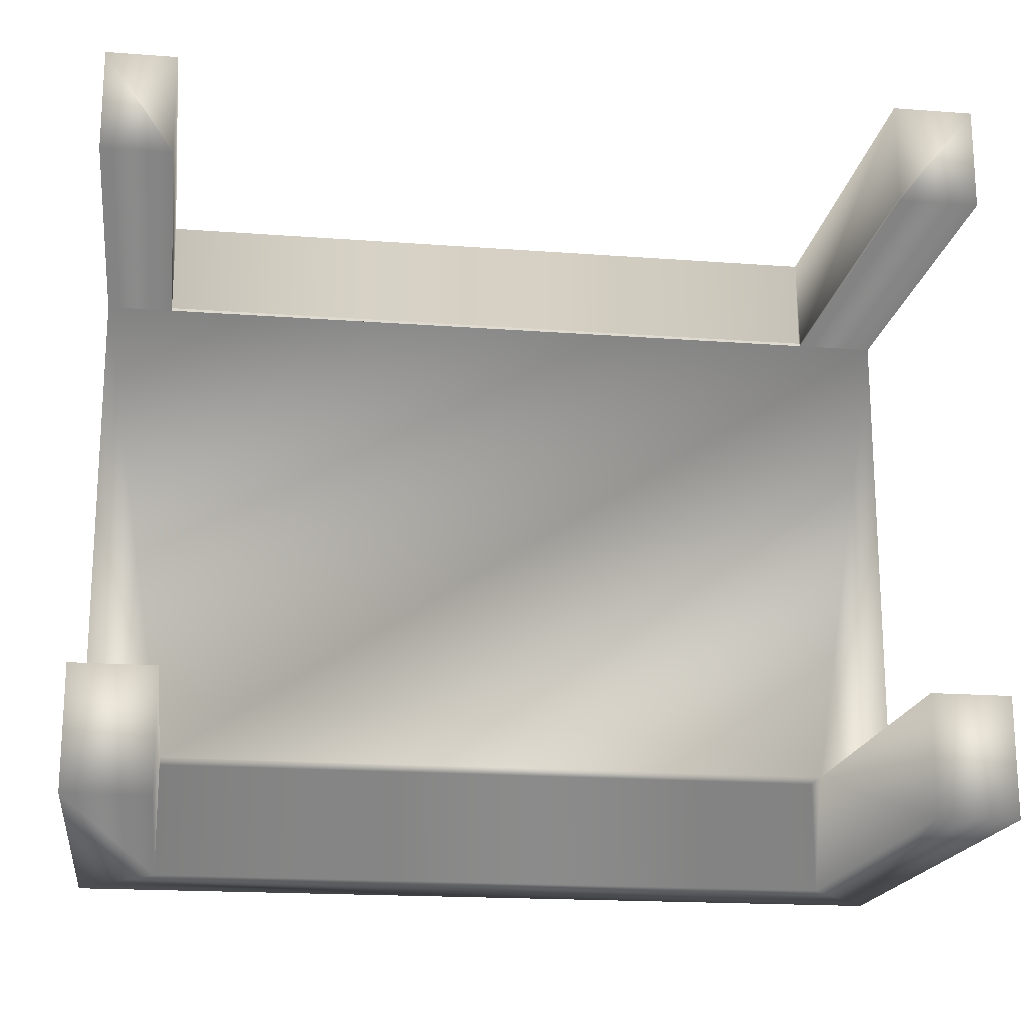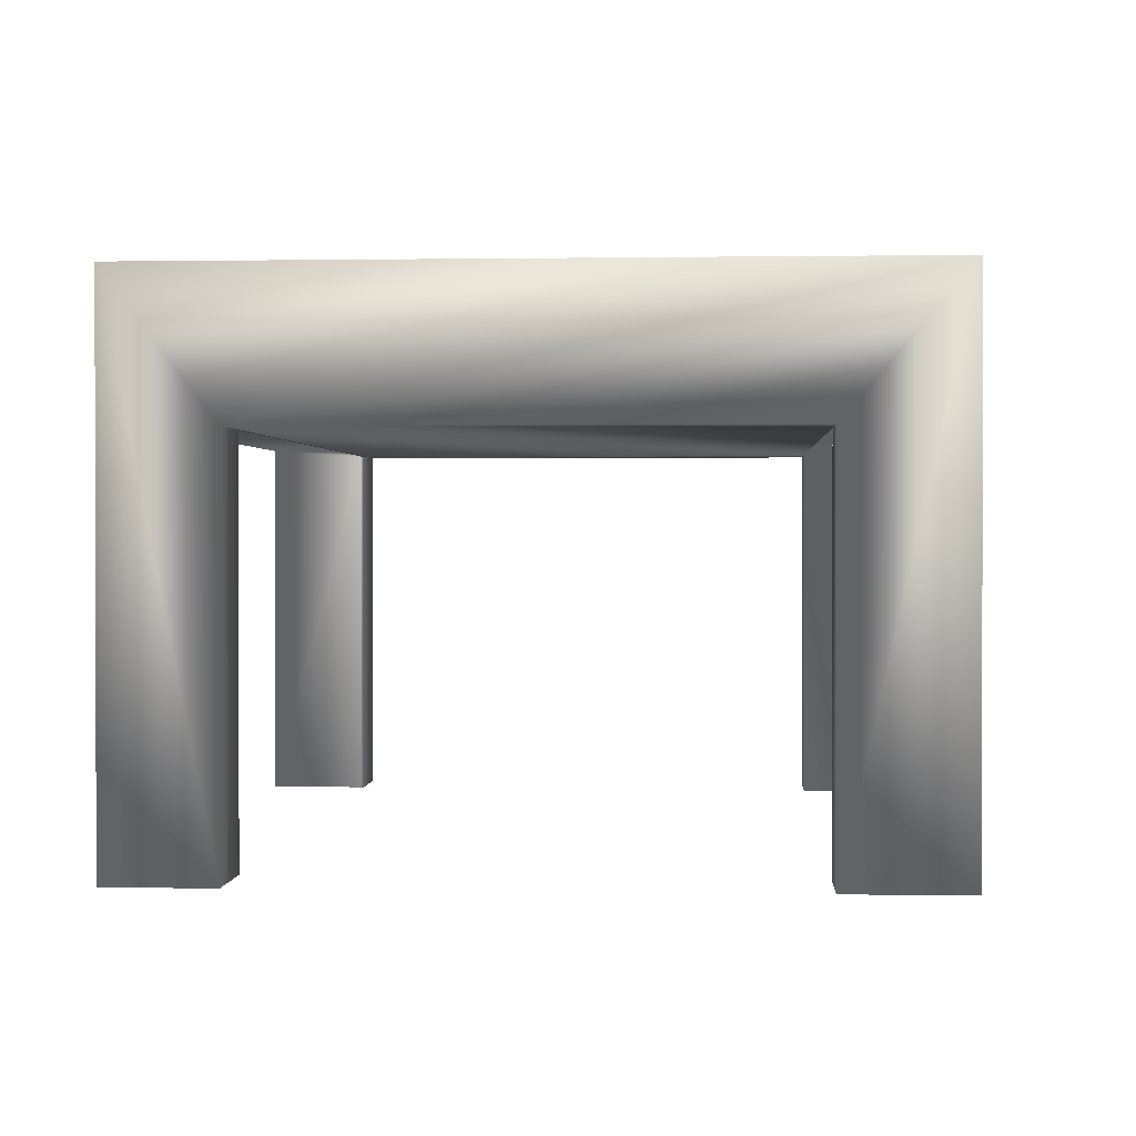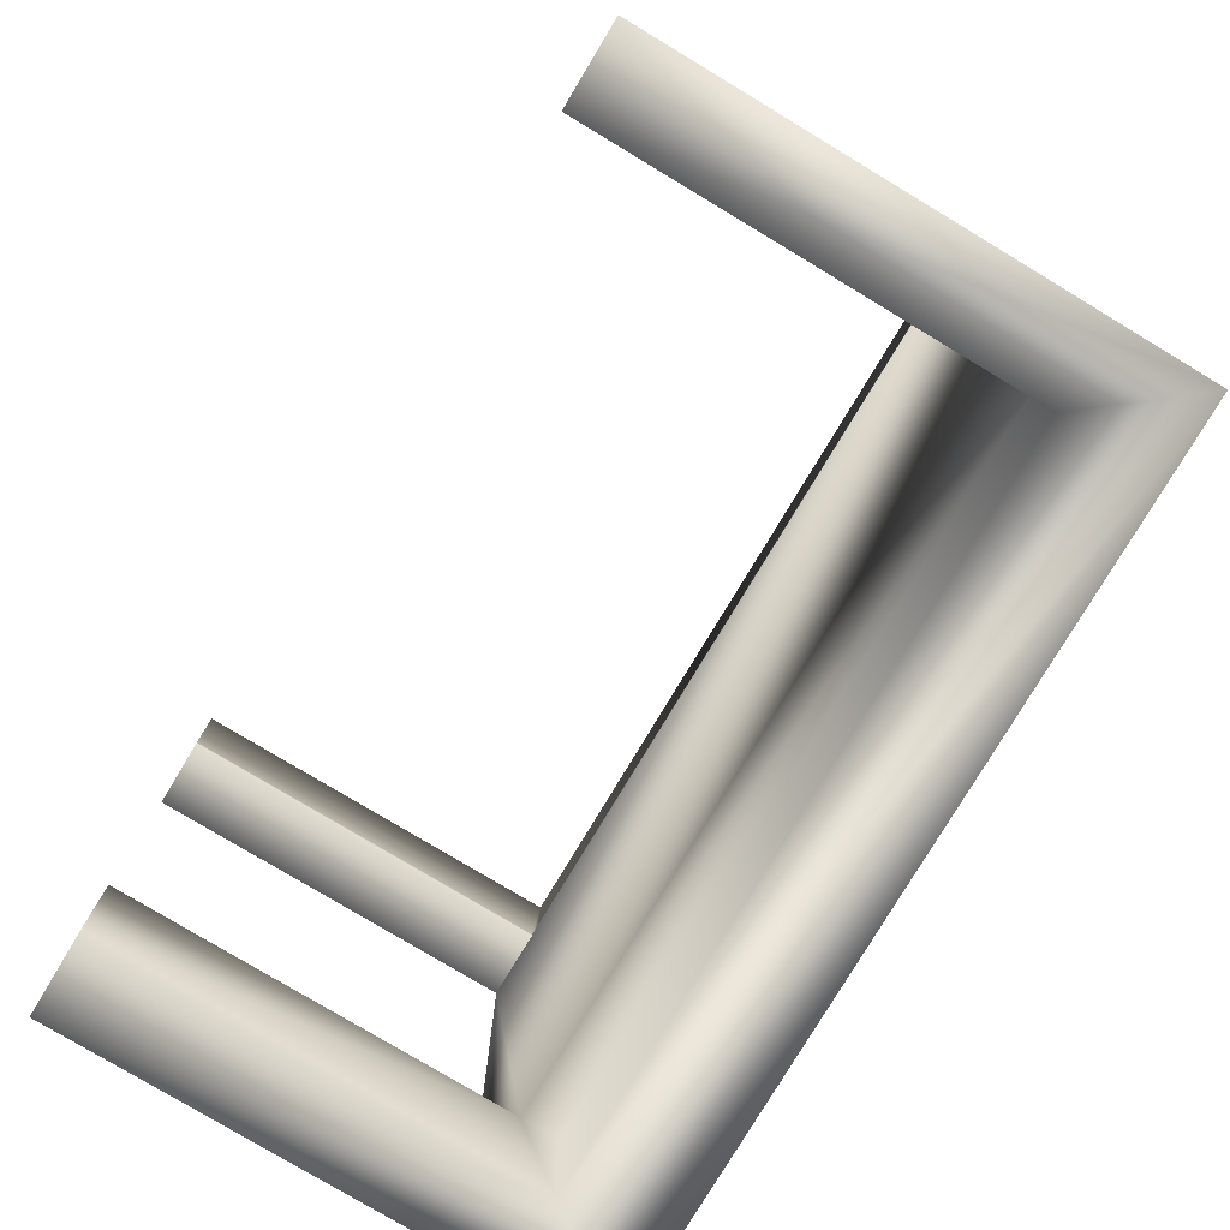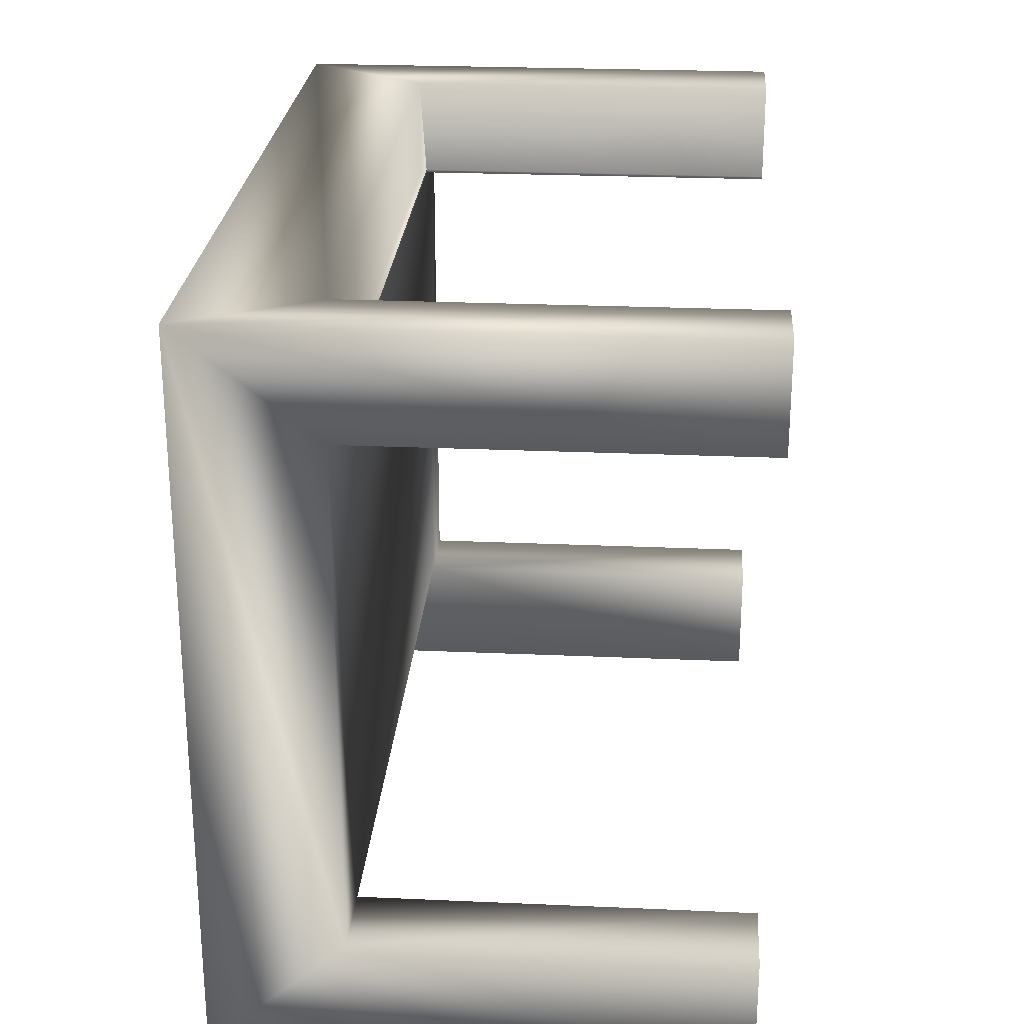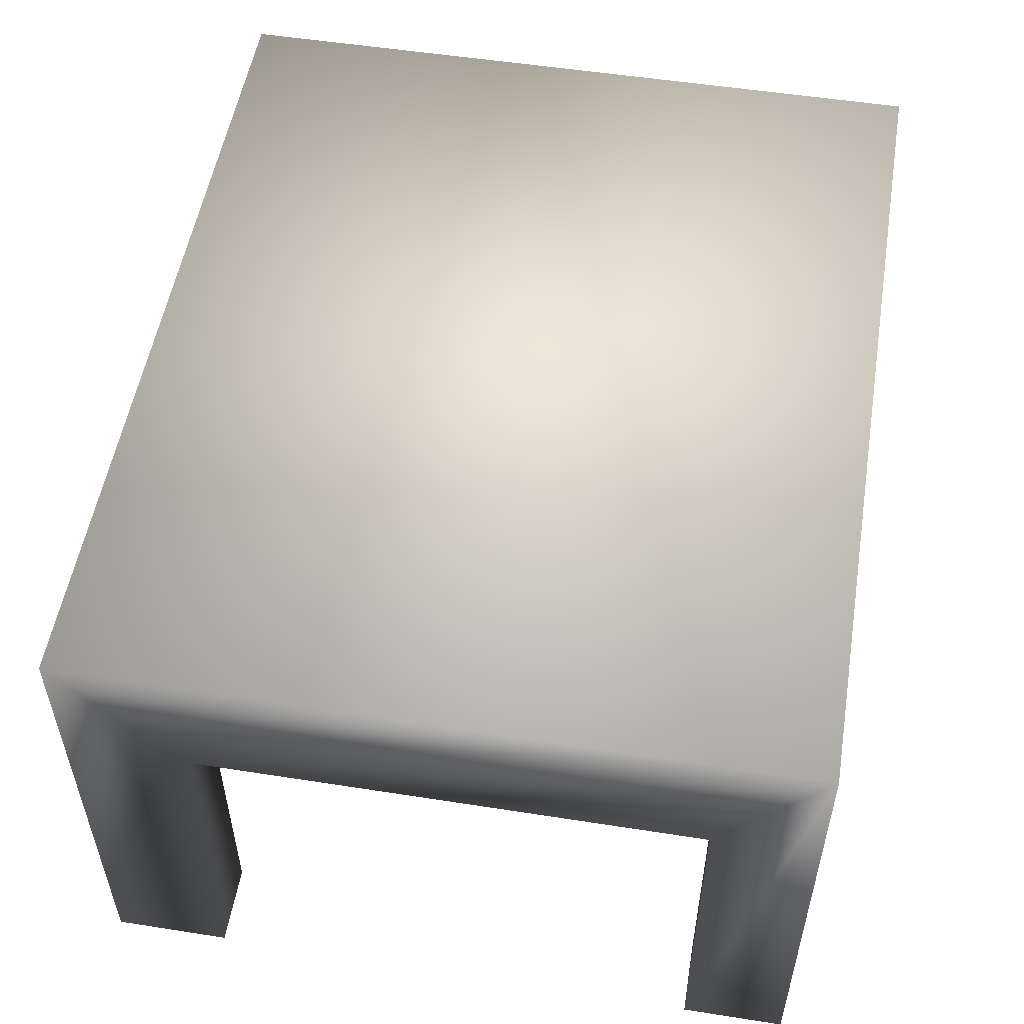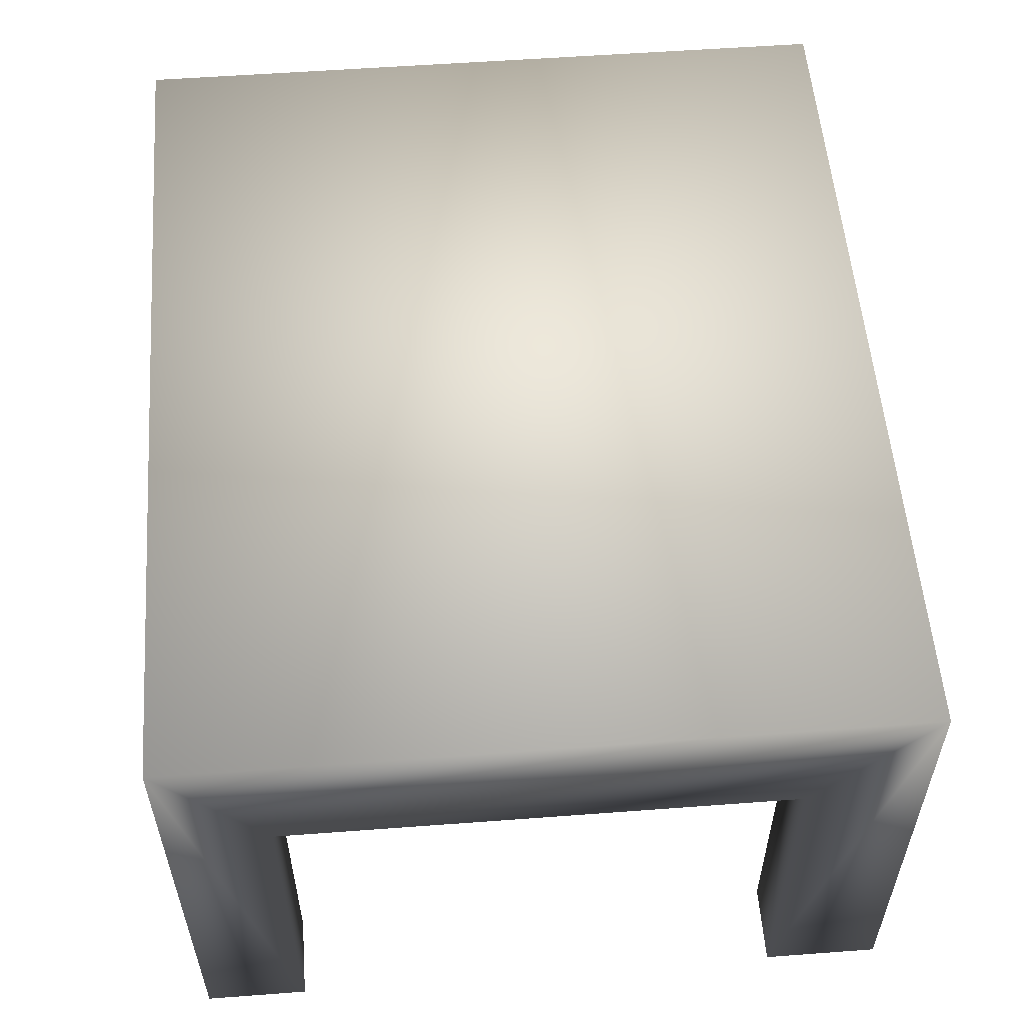
<metadata>
{"format":"obj","ext":"obj","renderer":"f3d","projection":"perspective","resolution":1024,"background":"white","views":[{"elev":-18.5,"azim":-8.2,"up":"+Z"},{"elev":0.8,"azim":93.7,"up":"+Y"},{"elev":-78.7,"azim":59.0,"up":"+Z"},{"elev":25.0,"azim":-85.9,"up":"+Z"},{"elev":53.4,"azim":-80.5,"up":"+Y"},{"elev":55.7,"azim":85.5,"up":"+Y"}]}
</metadata>
<code>
v -0.2918 -0.183 0.1848
v -0.3479 -0.183 0.2677
v -0.3479 -0.183 0.1848
v -0.2918 -0.183 0.1872
v -0.3479 0.2322 0.2677
v -0.2918 0.1236 0.1848
v -0.2918 -0.183 0.2677
v -0.3479 0.1236 0.1848
v -0.2918 0.1236 0.1872
v -0.3479 0.1236 -0.2215
v -0.2918 0.1288 0.2677
v 0.2858 0.1236 0.1848
v -0.2918 0.1288 0.1848
v -0.3479 0.2322 -0.3154
v -0.2829 0.1236 -0.2215
v 0.3504 0.2322 0.2677
v 0.3504 0.1236 0.1848
v -0.3479 -0.183 -0.3154
v 0.3504 0.2322 -0.3154
v -0.2829 -0.183 -0.2215
v 0.2858 0.1288 0.2677
v 0.2858 -0.183 0.1848
v 0.2858 0.1288 0.1848
v 0.2858 0.1236 0.1872
v -0.3479 -0.183 -0.2215
v -0.2829 0.1534 -0.3154
v 0.2873 0.1236 -0.2215
v -0.2829 -0.183 -0.3154
v 0.3504 -0.183 0.2677
v 0.3504 -0.183 0.1848
v 0.2858 -0.183 0.2677
v 0.2858 -0.183 0.1872
v 0.2873 0.1534 -0.3154
v 0.3504 0.1236 -0.2215
v 0.2873 0.1534 -0.2215
v 0.2873 -0.183 -0.3154
v 0.3504 -0.183 -0.2215
v -0.2829 0.1534 -0.2215
v 0.3504 -0.183 -0.3154
v 0.2873 -0.183 -0.2215
g mesh1_mesh1-geometry
f 1 2 3
f 2 1 4
f 5 3 2
f 3 6 1
f 2 4 7
f 3 5 8
f 7 5 2
f 6 3 8
f 9 7 4
f 8 5 10
f 5 7 11
f 8 12 6
f 13 9 6
f 7 9 11
f 14 10 5
f 15 8 10
f 5 11 16
f 8 17 12
f 11 9 13
f 18 10 14
f 5 19 14
f 8 15 17
f 10 20 15
f 16 11 21
f 19 5 16
f 17 22 12
f 12 21 23
f 13 21 11
f 21 13 23
f 24 21 12
f 10 18 25
f 14 26 18
f 26 14 19
f 27 17 15
f 20 10 25
f 28 15 20
f 16 21 29
f 16 17 19
f 22 17 30
f 24 31 21
f 31 24 32
f 18 20 25
f 28 18 26
f 26 19 33
f 17 27 34
f 15 35 27
f 15 28 26
f 20 18 28
f 29 21 31
f 30 16 29
f 16 30 17
f 34 19 17
f 29 22 30
f 22 29 32
f 32 29 31
f 33 19 36
f 35 26 33
f 27 37 34
f 35 15 38
f 33 27 35
f 15 26 38
f 37 19 34
f 36 19 39
f 36 27 33
f 26 35 38
f 37 27 40
f 19 37 39
f 37 36 39
f 27 36 40
f 36 37 40
g mesh1_mesh1-geometry
f 3 2 1
f 4 1 2
f 2 3 5
f 1 6 3
f 6 4 1
f 1 4 6
f 7 4 2
f 8 5 3
f 2 5 7
f 8 3 6
f 4 6 9
f 9 6 4
f 4 7 9
f 10 5 8
f 11 7 5
f 6 12 8
f 6 9 13
f 9 12 6
f 6 12 9
f 11 9 7
f 5 10 14
f 10 8 15
f 16 11 5
f 12 17 8
f 23 6 12
f 12 6 23
f 13 9 11
f 6 23 13
f 13 23 6
f 12 9 24
f 24 9 12
f 14 10 18
f 14 19 5
f 17 15 8
f 15 20 10
f 21 11 16
f 16 5 19
f 12 22 17
f 23 21 12
f 11 21 13
f 23 13 21
f 12 21 24
f 12 32 24
f 24 32 12
f 25 18 10
f 18 26 14
f 19 14 26
f 15 17 27
f 25 10 20
f 20 15 28
f 29 21 16
f 19 17 16
f 30 17 22
f 32 12 22
f 22 12 32
f 21 31 24
f 32 24 31
f 25 20 18
f 26 18 28
f 33 19 26
f 34 27 17
f 27 35 15
f 26 28 15
f 28 18 20
f 31 21 29
f 29 16 30
f 17 30 16
f 17 19 34
f 30 22 29
f 32 29 22
f 31 29 32
f 36 19 33
f 33 26 35
f 34 37 27
f 38 15 35
f 35 27 33
f 38 26 15
f 34 19 37
f 39 19 36
f 33 27 36
f 38 35 26
f 40 27 37
f 39 37 19
f 39 36 37
f 40 36 27
f 40 37 36

</code>
